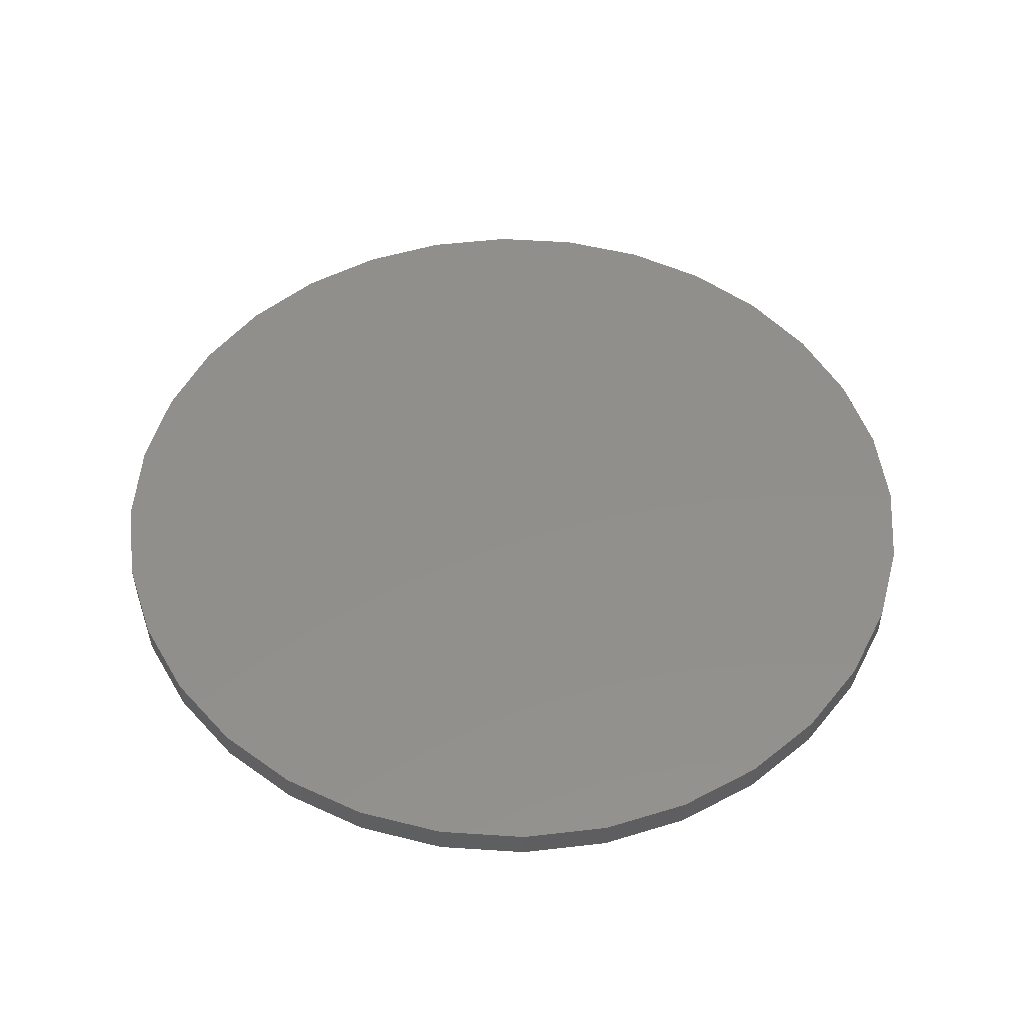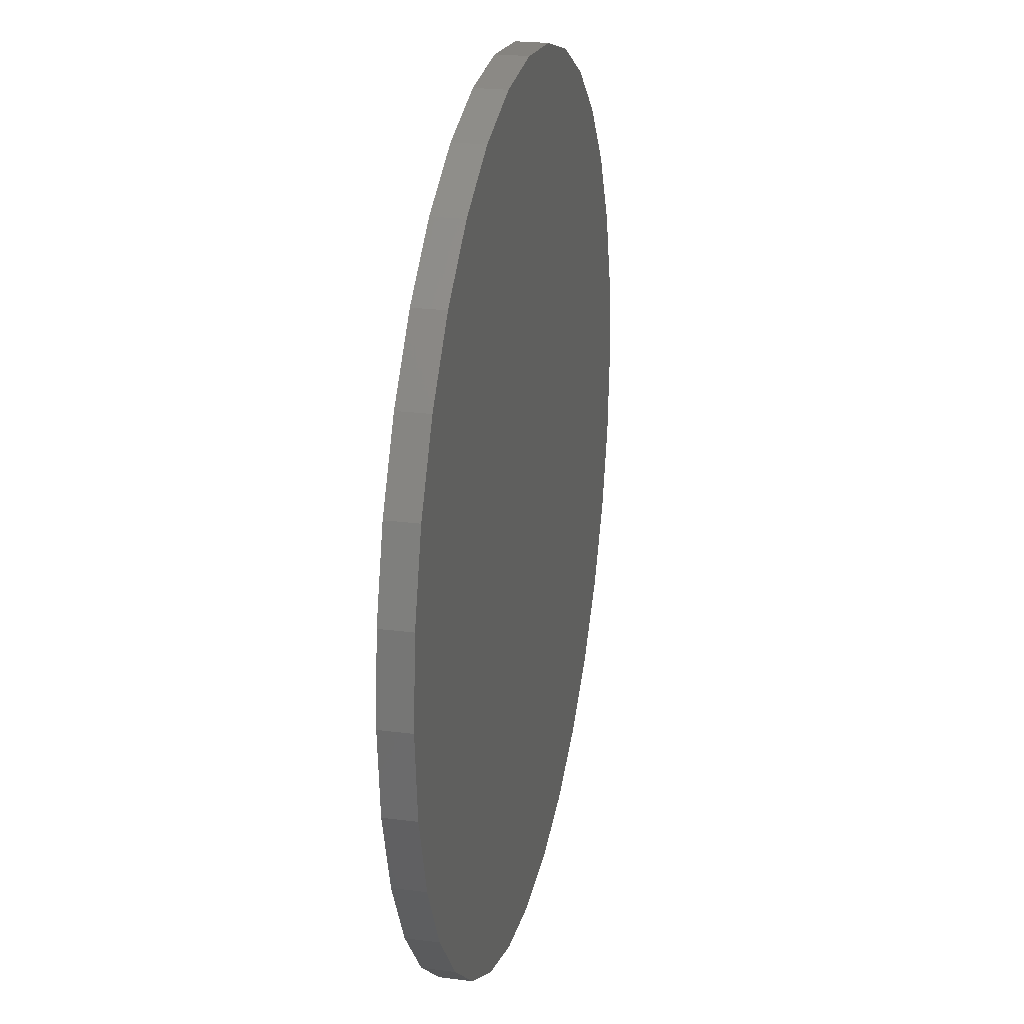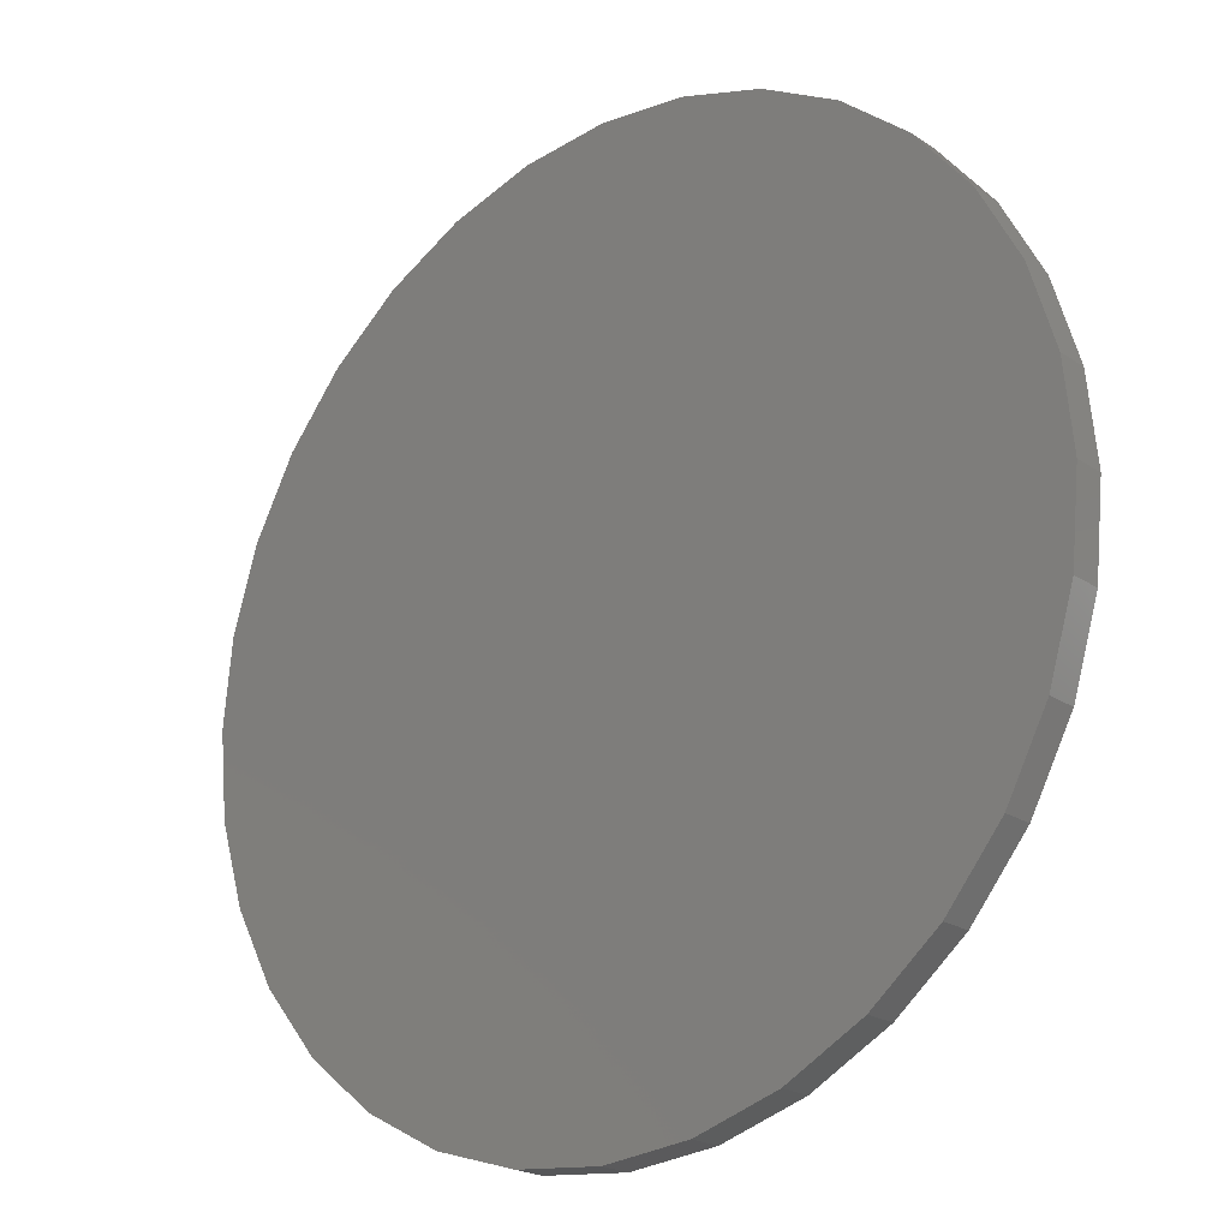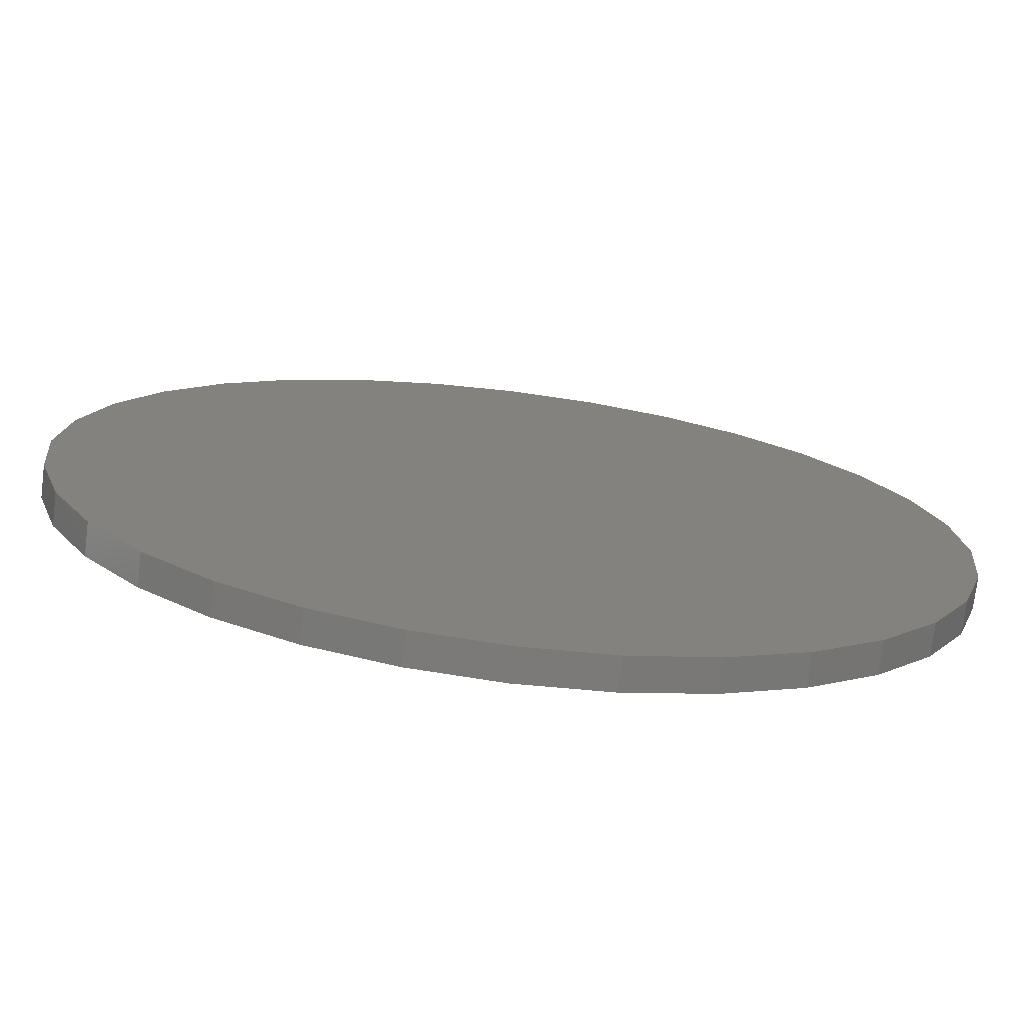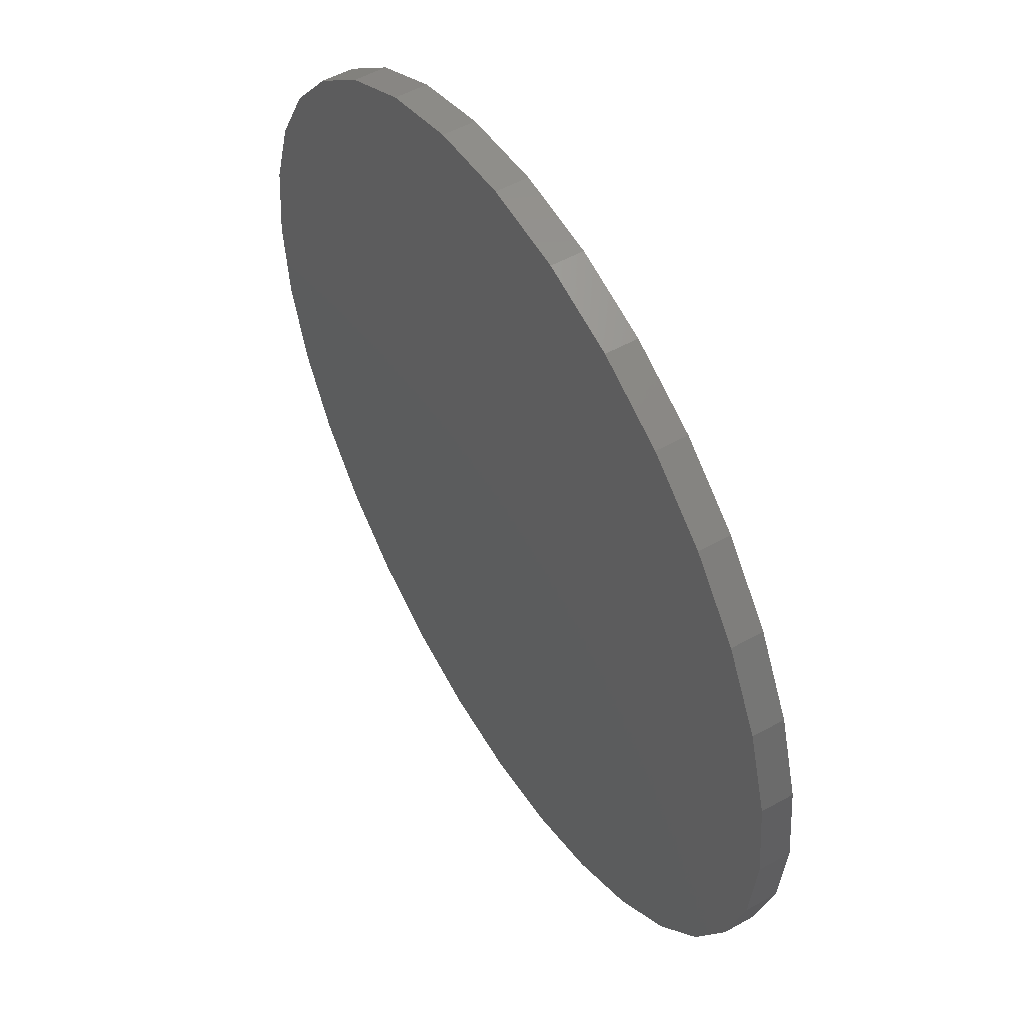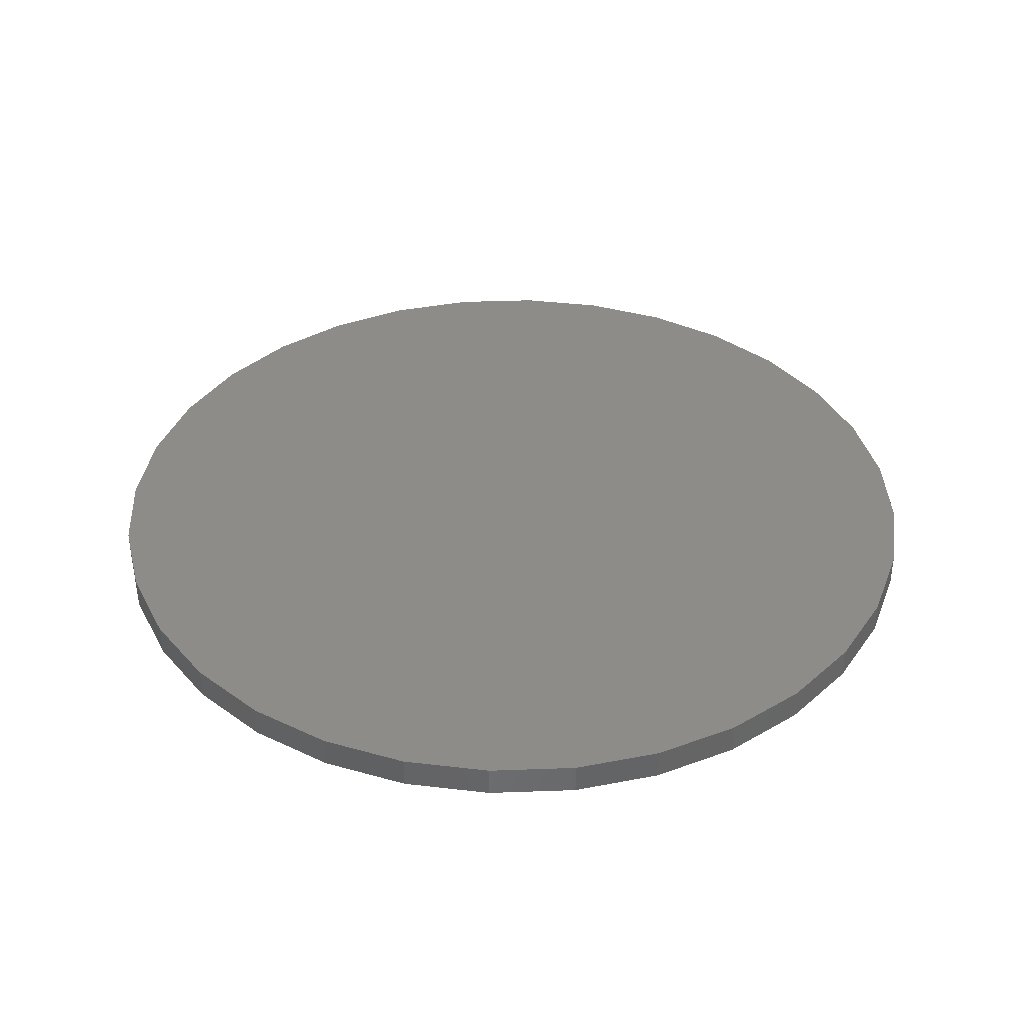
<metadata>
{"format":"stl","ext":"stl","renderer":"f3d","projection":"perspective","resolution":1024,"background":"white","views":[{"elev":51.2,"azim":-125.3,"up":"+Z"},{"elev":24.0,"azim":-77.8,"up":"+Y"},{"elev":-21.5,"azim":40.7,"up":"+Y"},{"elev":-74.2,"azim":172.9,"up":"+Y"},{"elev":52.8,"azim":59.1,"up":"+Y"},{"elev":37.7,"azim":-30.8,"up":"+Z"}]}
</metadata>
<code>
# stl→obj: 64 verts, 124 faces
v -0.4342 -1.422e-16 0.2812
v -0.4342 5.414e-17 0.3125
v -0.4257 0.08625 0.2812
v -0.4257 0.08625 0.3125
v -0.4006 0.1692 0.2812
v -0.4006 0.1692 0.3125
v -0.3597 0.2456 0.2812
v -0.3597 0.2456 0.3125
v -0.3047 0.3126 0.2812
v -0.3047 0.3126 0.3125
v -0.2377 0.3676 0.2812
v -0.2377 0.3676 0.3125
v -0.1613 0.4085 0.2812
v -0.1613 0.4085 0.3125
v -0.07836 0.4336 0.2812
v -0.07836 0.4336 0.3125
v 0.007895 0.4421 0.2812
v 0.007895 0.4421 0.3125
v 0.09415 0.4336 0.2812
v 0.09415 0.4336 0.3125
v 0.1771 0.4085 0.2812
v 0.1771 0.4085 0.3125
v 0.2535 0.3676 0.2812
v 0.2535 0.3676 0.3125
v 0.3205 0.3126 0.2812
v 0.3205 0.3126 0.3125
v 0.3755 0.2456 0.2812
v 0.3755 0.2456 0.3125
v 0.4163 0.1692 0.2812
v 0.4163 0.1692 0.3125
v 0.4415 0.08625 0.2812
v 0.4415 0.08625 0.3125
v 0.45 0 0.2812
v 0.45 0 0.3125
v 0.4415 -0.08625 0.2812
v 0.4415 -0.08625 0.3125
v 0.4163 -0.1692 0.2812
v 0.4163 -0.1692 0.3125
v 0.3755 -0.2456 0.2812
v 0.3755 -0.2456 0.3125
v 0.3205 -0.3126 0.2812
v 0.3205 -0.3126 0.3125
v 0.2535 -0.3676 0.2812
v 0.2535 -0.3676 0.3125
v 0.1771 -0.4085 0.2812
v 0.1771 -0.4085 0.3125
v 0.09415 -0.4336 0.2812
v 0.09415 -0.4336 0.3125
v 0.007895 -0.4421 0.2812
v 0.007895 -0.4421 0.3125
v -0.07836 -0.4336 0.2812
v -0.07836 -0.4336 0.3125
v -0.1613 -0.4085 0.2812
v -0.1613 -0.4085 0.3125
v -0.2377 -0.3676 0.2812
v -0.2377 -0.3676 0.3125
v -0.3047 -0.3126 0.2812
v -0.3047 -0.3126 0.3125
v -0.3597 -0.2456 0.2812
v -0.3597 -0.2456 0.3125
v -0.4006 -0.1692 0.2812
v -0.4006 -0.1692 0.3125
v -0.4257 -0.08625 0.2812
v -0.4257 -0.08625 0.3125
f 1 2 3
f 3 2 4
f 3 4 5
f 5 4 6
f 5 6 7
f 7 6 8
f 7 8 9
f 9 8 10
f 9 10 11
f 11 10 12
f 11 12 13
f 13 12 14
f 13 14 15
f 15 14 16
f 15 16 17
f 17 16 18
f 17 18 19
f 19 18 20
f 19 20 21
f 21 20 22
f 21 22 23
f 23 22 24
f 23 24 25
f 25 24 26
f 25 26 27
f 27 26 28
f 27 28 29
f 29 28 30
f 29 30 31
f 31 30 32
f 31 32 33
f 33 32 34
f 33 34 35
f 35 34 36
f 35 36 37
f 37 36 38
f 37 38 39
f 39 38 40
f 39 40 41
f 41 40 42
f 41 42 43
f 43 42 44
f 43 44 45
f 45 44 46
f 45 46 47
f 47 46 48
f 47 48 49
f 49 48 50
f 49 50 51
f 51 50 52
f 51 52 53
f 53 52 54
f 53 54 55
f 55 54 56
f 55 56 57
f 57 56 58
f 57 58 59
f 59 58 60
f 59 60 61
f 61 60 62
f 61 62 63
f 63 62 64
f 63 64 1
f 1 64 2
f 17 19 15
f 49 51 47
f 47 51 53
f 47 53 45
f 45 53 55
f 45 55 43
f 43 55 57
f 43 57 41
f 41 57 59
f 41 59 39
f 39 59 61
f 39 61 37
f 37 61 63
f 37 63 35
f 35 63 1
f 35 1 33
f 33 1 3
f 33 3 31
f 31 3 5
f 31 5 29
f 29 5 7
f 29 7 27
f 27 7 9
f 27 9 25
f 25 9 11
f 25 11 23
f 23 11 13
f 23 13 21
f 21 13 15
f 21 15 19
f 16 20 18
f 20 16 22
f 22 16 14
f 22 14 24
f 24 14 12
f 24 12 26
f 26 12 10
f 26 10 28
f 28 10 8
f 28 8 30
f 30 8 6
f 30 6 32
f 32 6 4
f 32 4 34
f 34 4 2
f 34 2 36
f 36 2 64
f 36 64 38
f 38 64 62
f 38 62 40
f 40 62 60
f 40 60 42
f 42 60 58
f 42 58 44
f 44 58 56
f 44 56 46
f 46 56 54
f 46 54 48
f 48 54 52
f 48 52 50

</code>
